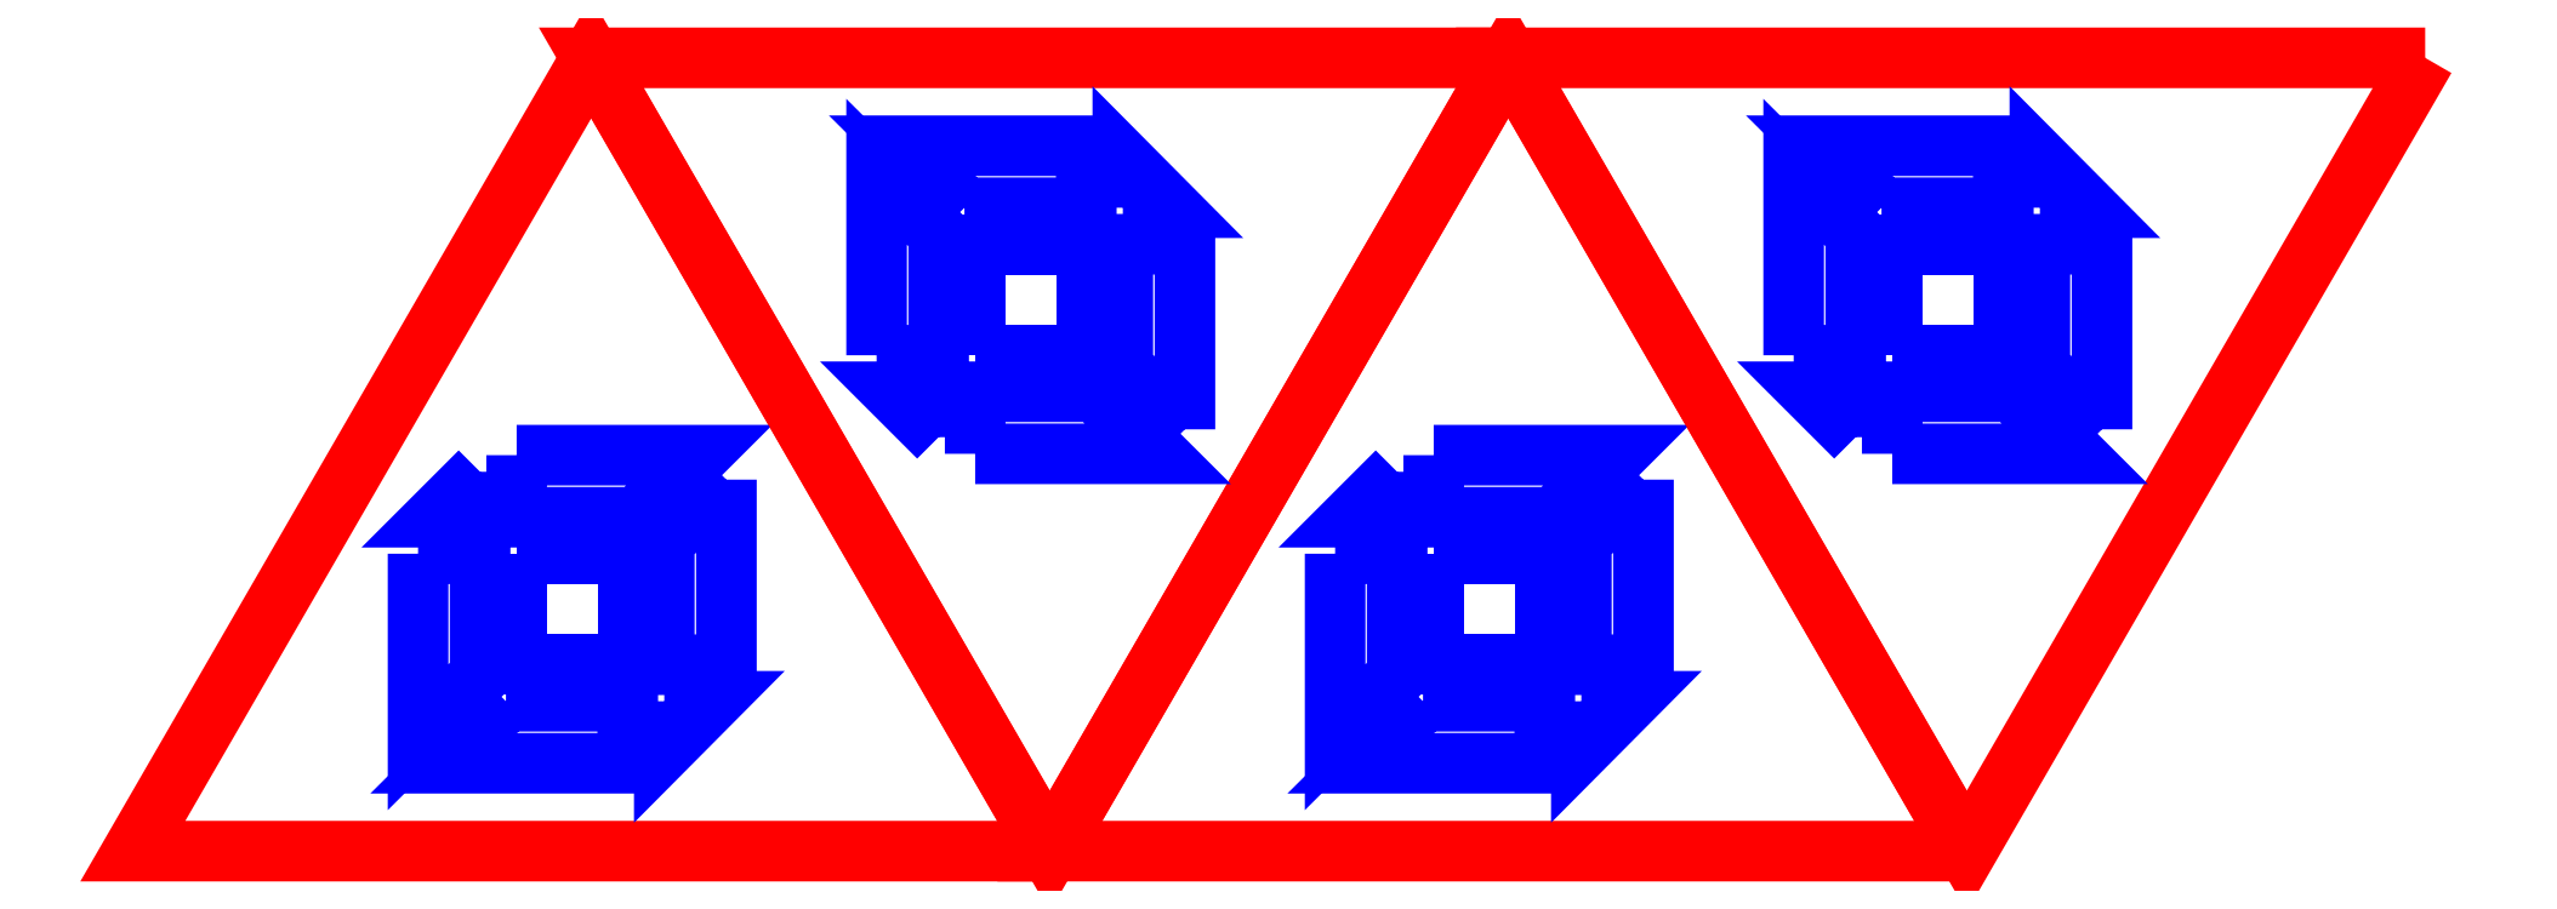
<metadata>
{"format":"dxf","ext":"dxf","renderer":"ezdxf+matplotlib","layout":"modelspace","background":"white","min_lineweight":24,"dpi":150}
</metadata>
<code>
0
SECTION
2
ENTITIES
0
LWPOLYLINE
8
Layer_1
90
4
70
0
10
299.6
20
32.37
30
0
10
16.21
20
32.37
30
0
10
157.9
20
277.8
30
0
10
299.6
20
32.37
30
0
0
LWPOLYLINE
8
Layer_1
90
6
70
0
10
134.9
20
154.9
30
0
10
191.3
20
154.9
30
0
10
172.1
20
135.7
30
0
10
134.9
20
135.7
30
0
10
134.9
20
154.9
30
0
10
134.9
20
154.9
30
0
0
LWPOLYLINE
8
Layer_1
90
5
70
0
10
123.6
20
149.7
30
0
10
123.6
20
135.7
30
0
10
109.5
20
135.7
30
0
10
123.6
20
149.7
30
0
10
123.6
20
149.7
30
0
0
LWPOLYLINE
8
Layer_1
90
6
70
0
10
199.7
20
147.3
30
0
10
199.7
20
90.04
30
0
10
180.5
20
90.04
30
0
10
180.5
20
128.1
30
0
10
199.7
20
147.3
30
0
10
199.7
20
147.3
30
0
0
LWPOLYLINE
8
Layer_1
90
6
70
0
10
104.4
20
124.4
30
0
10
123.6
20
124.4
30
0
10
123.6
20
86.73
30
0
10
104.4
20
67.62
30
0
10
104.4
20
124.4
30
0
10
104.4
20
124.4
30
0
0
LWPOLYLINE
8
Layer_1
90
6
70
0
10
134.9
20
124.4
30
0
10
169.2
20
124.4
30
0
10
169.2
20
90.04
30
0
10
134.9
20
90.04
30
0
10
134.9
20
124.4
30
0
10
134.9
20
124.4
30
0
0
LWPOLYLINE
8
Layer_1
90
6
70
0
10
131.5
20
78.74
30
0
10
169.2
20
78.74
30
0
10
169.2
20
59.57
30
0
10
112.3
20
59.57
30
0
10
131.5
20
78.74
30
0
10
131.5
20
78.74
30
0
0
LWPOLYLINE
8
Layer_1
90
5
70
0
10
180.5
20
78.74
30
0
10
195.2
20
78.74
30
0
10
180.5
20
63.9
30
0
10
180.5
20
78.74
30
0
10
180.5
20
78.74
30
0
0
LWPOLYLINE
8
Layer_1
90
4
70
0
10
583.1
20
32.37
30
0
10
299.7
20
32.37
30
0
10
441.4
20
277.8
30
0
10
583.1
20
32.37
30
0
0
LWPOLYLINE
8
Layer_1
90
6
70
0
10
418.3
20
154.9
30
0
10
474.7
20
154.9
30
0
10
455.5
20
135.7
30
0
10
418.3
20
135.7
30
0
10
418.3
20
154.9
30
0
10
418.3
20
154.9
30
0
0
LWPOLYLINE
8
Layer_1
90
5
70
0
10
407
20
149.7
30
0
10
407
20
135.7
30
0
10
393
20
135.7
30
0
10
407
20
149.7
30
0
10
407
20
149.7
30
0
0
LWPOLYLINE
8
Layer_1
90
6
70
0
10
483.2
20
147.3
30
0
10
483.2
20
90.04
30
0
10
464
20
90.04
30
0
10
464
20
128.1
30
0
10
483.2
20
147.3
30
0
10
483.2
20
147.3
30
0
0
LWPOLYLINE
8
Layer_1
90
6
70
0
10
387.9
20
124.4
30
0
10
407
20
124.4
30
0
10
407
20
86.73
30
0
10
387.9
20
67.62
30
0
10
387.9
20
124.4
30
0
10
387.9
20
124.4
30
0
0
LWPOLYLINE
8
Layer_1
90
6
70
0
10
418.3
20
124.4
30
0
10
452.7
20
124.4
30
0
10
452.7
20
90.04
30
0
10
418.3
20
90.04
30
0
10
418.3
20
124.4
30
0
10
418.3
20
124.4
30
0
0
LWPOLYLINE
8
Layer_1
90
6
70
0
10
415
20
78.74
30
0
10
452.7
20
78.74
30
0
10
452.7
20
59.57
30
0
10
395.8
20
59.57
30
0
10
415
20
78.74
30
0
10
415
20
78.74
30
0
0
LWPOLYLINE
8
Layer_1
90
5
70
0
10
464
20
78.74
30
0
10
478.7
20
78.74
30
0
10
464
20
63.9
30
0
10
464
20
78.74
30
0
10
464
20
78.74
30
0
0
LWPOLYLINE
8
Layer_1
90
4
70
0
10
441.3
20
277.8
30
0
10
157.9
20
277.8
30
0
10
299.6
20
32.37
30
0
10
441.3
20
277.8
30
0
0
LWPOLYLINE
8
Layer_1
90
6
70
0
10
276.6
20
155.3
30
0
10
333
20
155.3
30
0
10
313.8
20
174.5
30
0
10
276.6
20
174.5
30
0
10
276.6
20
155.3
30
0
10
276.6
20
155.3
30
0
0
LWPOLYLINE
8
Layer_1
90
5
70
0
10
265.3
20
160.4
30
0
10
265.3
20
174.5
30
0
10
251.2
20
174.5
30
0
10
265.3
20
160.4
30
0
10
265.3
20
160.4
30
0
0
LWPOLYLINE
8
Layer_1
90
6
70
0
10
341.4
20
162.9
30
0
10
341.4
20
220.1
30
0
10
322.2
20
220.1
30
0
10
322.2
20
182
30
0
10
341.4
20
162.9
30
0
10
341.4
20
162.9
30
0
0
LWPOLYLINE
8
Layer_1
90
6
70
0
10
246.1
20
185.8
30
0
10
265.3
20
185.8
30
0
10
265.3
20
223.4
30
0
10
246.1
20
242.5
30
0
10
246.1
20
185.8
30
0
10
246.1
20
185.8
30
0
0
LWPOLYLINE
8
Layer_1
90
6
70
0
10
276.6
20
185.8
30
0
10
310.9
20
185.8
30
0
10
310.9
20
220.1
30
0
10
276.6
20
220.1
30
0
10
276.6
20
185.8
30
0
10
276.6
20
185.8
30
0
0
LWPOLYLINE
8
Layer_1
90
6
70
0
10
273.3
20
231.4
30
0
10
310.9
20
231.4
30
0
10
310.9
20
250.6
30
0
10
254
20
250.6
30
0
10
273.3
20
231.4
30
0
10
273.3
20
231.4
30
0
0
LWPOLYLINE
8
Layer_1
90
5
70
0
10
322.2
20
231.4
30
0
10
337
20
231.4
30
0
10
322.2
20
246.3
30
0
10
322.2
20
231.4
30
0
10
322.2
20
231.4
30
0
0
LWPOLYLINE
8
Layer_1
90
4
70
0
10
724.8
20
277.8
30
0
10
441.4
20
277.8
30
0
10
583.1
20
32.37
30
0
10
724.8
20
277.8
30
0
0
LWPOLYLINE
8
Layer_1
90
6
70
0
10
560.1
20
155.3
30
0
10
616.5
20
155.3
30
0
10
597.3
20
174.5
30
0
10
560.1
20
174.5
30
0
10
560.1
20
155.3
30
0
10
560.1
20
155.3
30
0
0
LWPOLYLINE
8
Layer_1
90
5
70
0
10
548.8
20
160.4
30
0
10
548.8
20
174.5
30
0
10
534.7
20
174.5
30
0
10
548.8
20
160.4
30
0
10
548.8
20
160.4
30
0
0
LWPOLYLINE
8
Layer_1
90
6
70
0
10
624.9
20
162.9
30
0
10
624.9
20
220.1
30
0
10
605.7
20
220.1
30
0
10
605.7
20
182
30
0
10
624.9
20
162.9
30
0
10
624.9
20
162.9
30
0
0
LWPOLYLINE
8
Layer_1
90
6
70
0
10
529.6
20
185.8
30
0
10
548.8
20
185.8
30
0
10
548.8
20
223.4
30
0
10
529.6
20
242.5
30
0
10
529.6
20
185.8
30
0
10
529.6
20
185.8
30
0
0
LWPOLYLINE
8
Layer_1
90
6
70
0
10
560.1
20
185.8
30
0
10
594.4
20
185.8
30
0
10
594.4
20
220.1
30
0
10
560.1
20
220.1
30
0
10
560.1
20
185.8
30
0
10
560.1
20
185.8
30
0
0
LWPOLYLINE
8
Layer_1
90
6
70
0
10
556.7
20
231.4
30
0
10
594.4
20
231.4
30
0
10
594.4
20
250.6
30
0
10
537.5
20
250.6
30
0
10
556.7
20
231.4
30
0
10
556.7
20
231.4
30
0
0
LWPOLYLINE
8
Layer_1
90
5
70
0
10
605.7
20
231.4
30
0
10
620.4
20
231.4
30
0
10
605.7
20
246.3
30
0
10
605.7
20
231.4
30
0
10
605.7
20
231.4
30
0
0
ENDSEC
0
EOF

</code>
